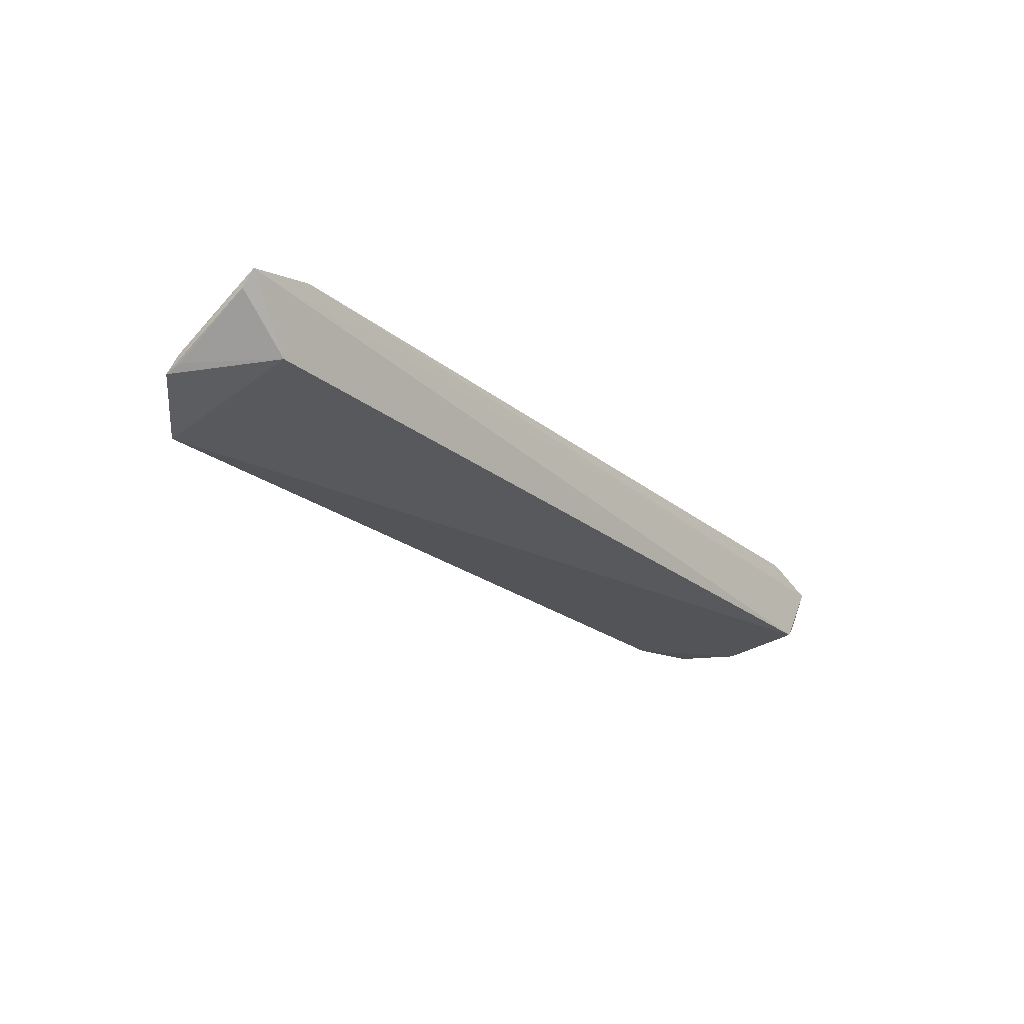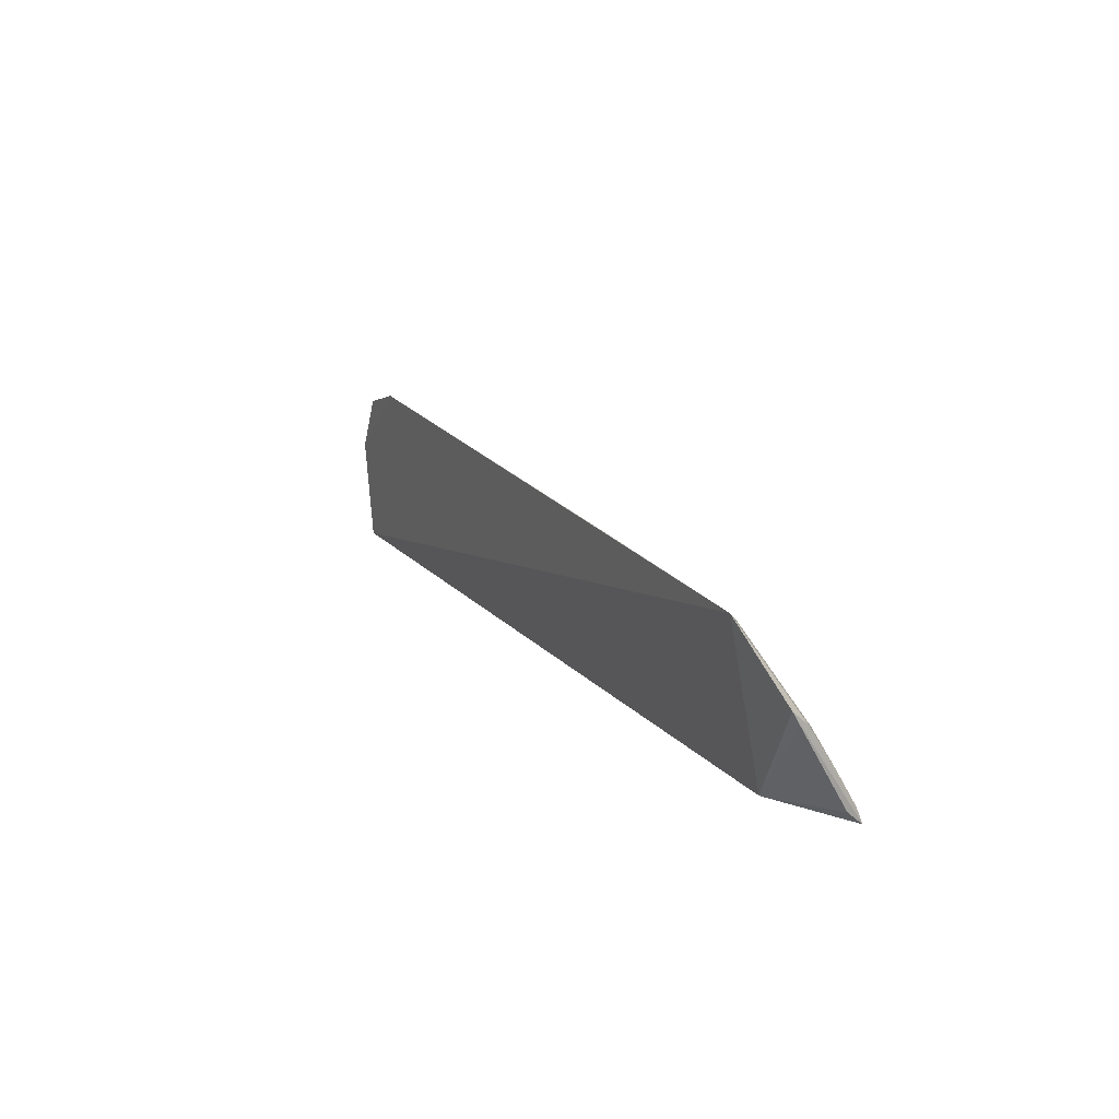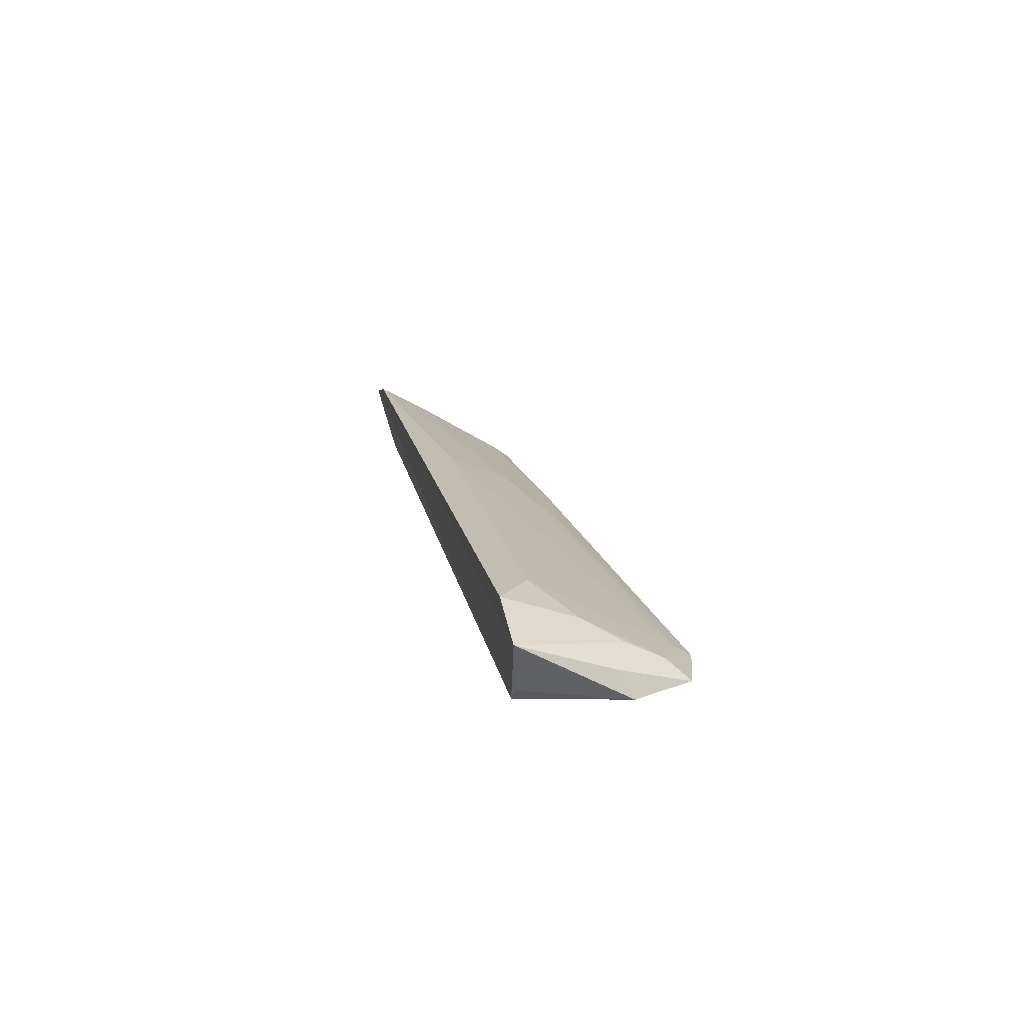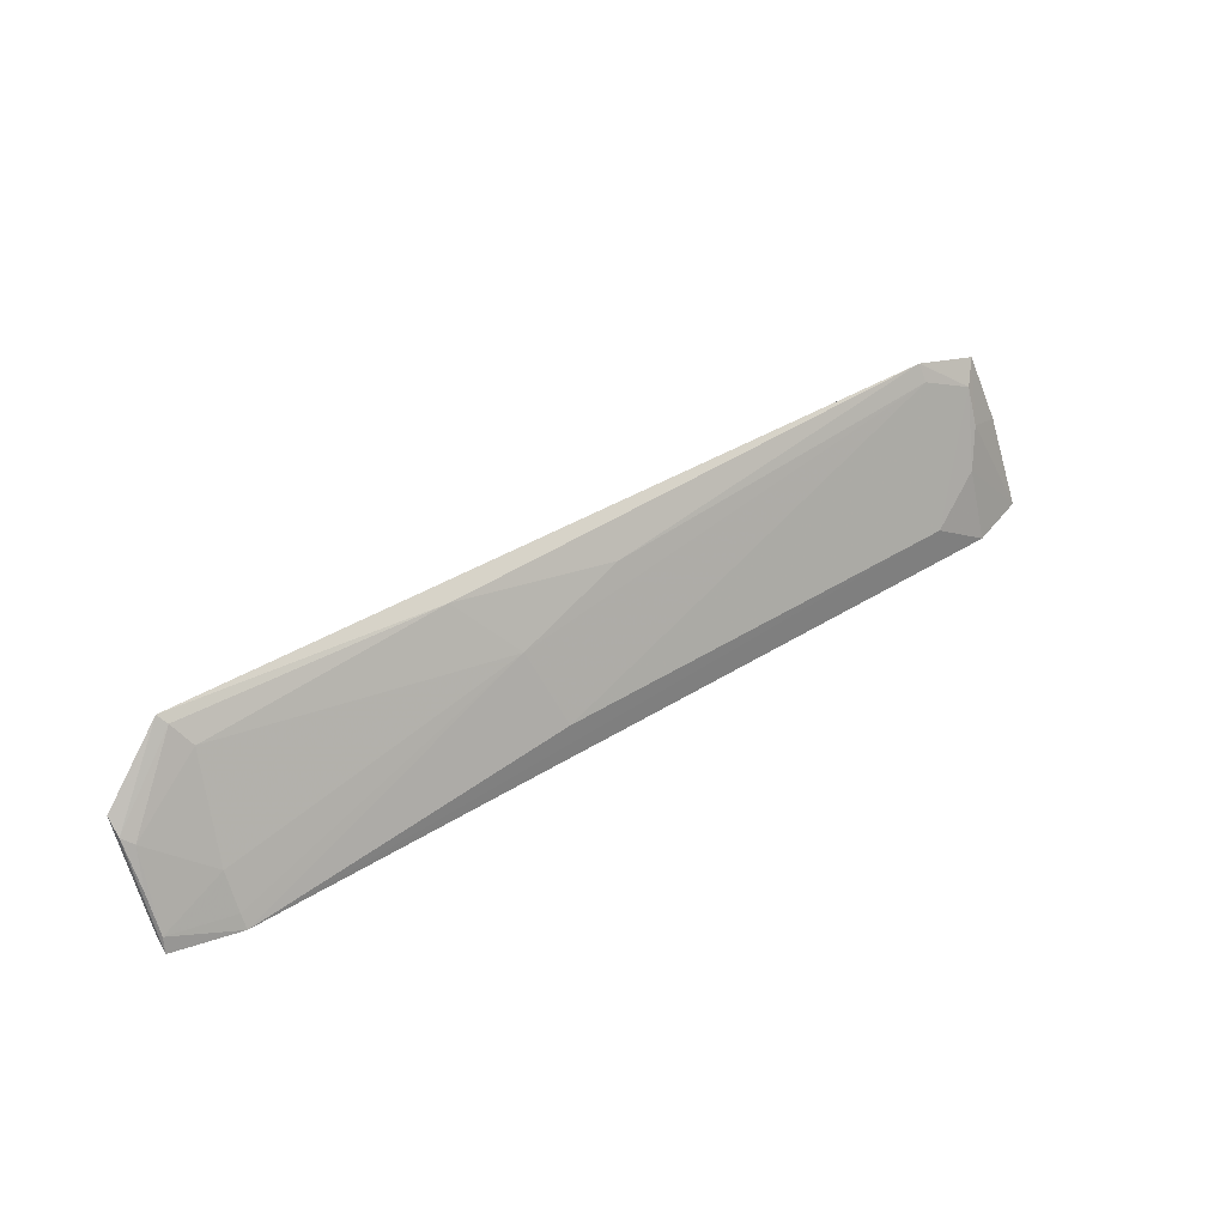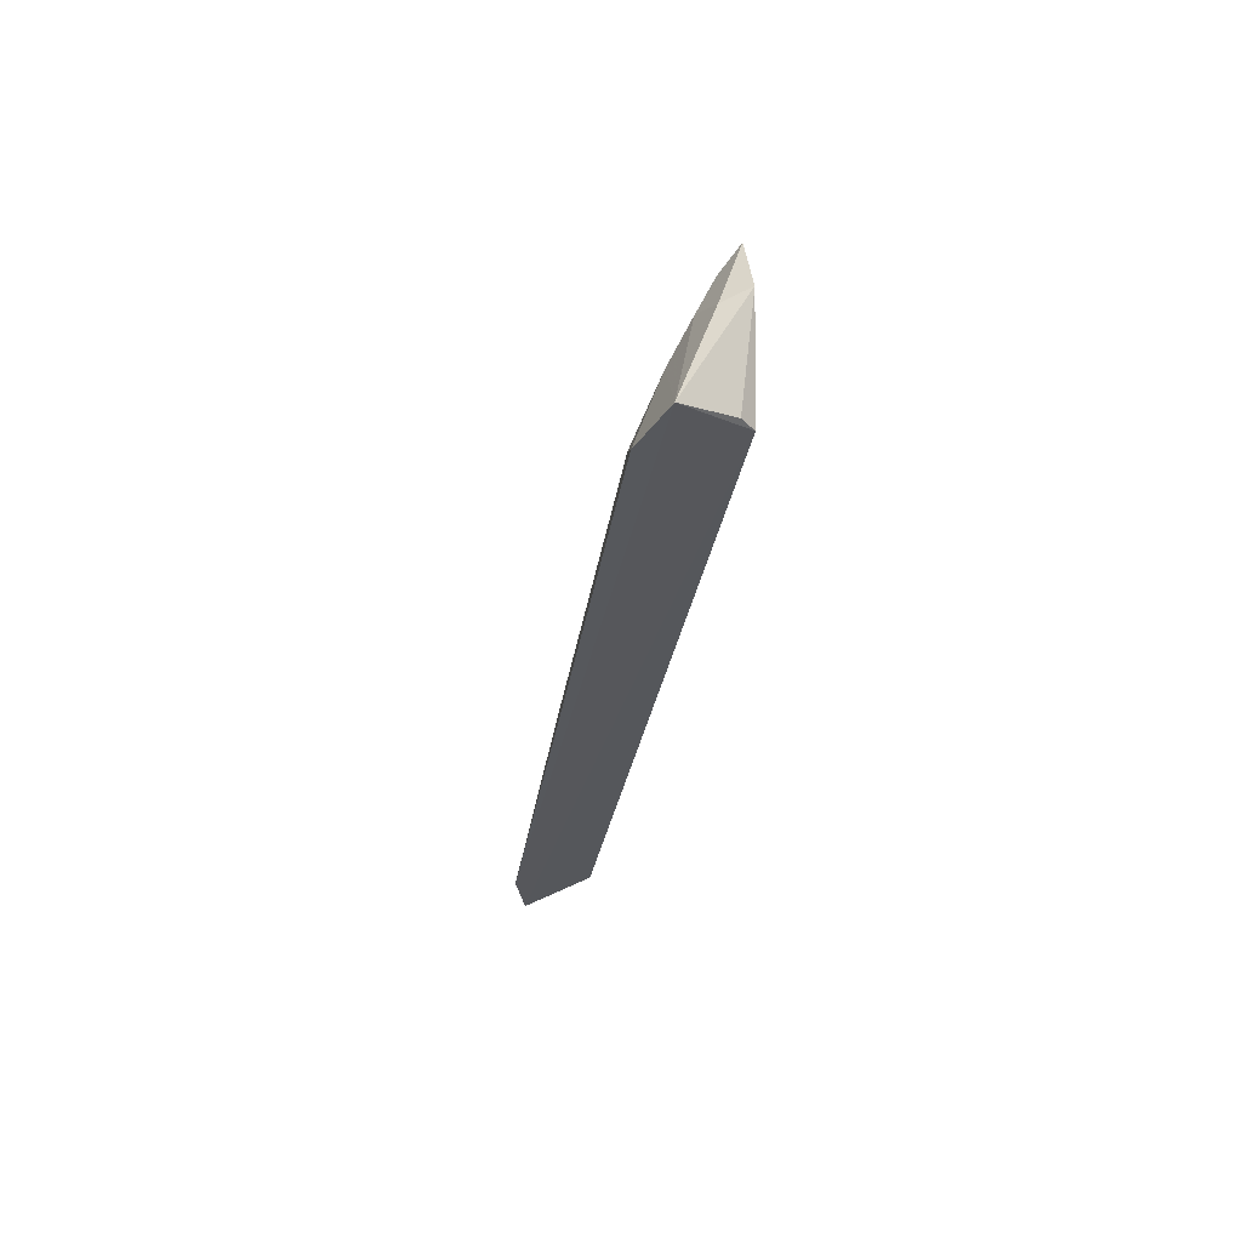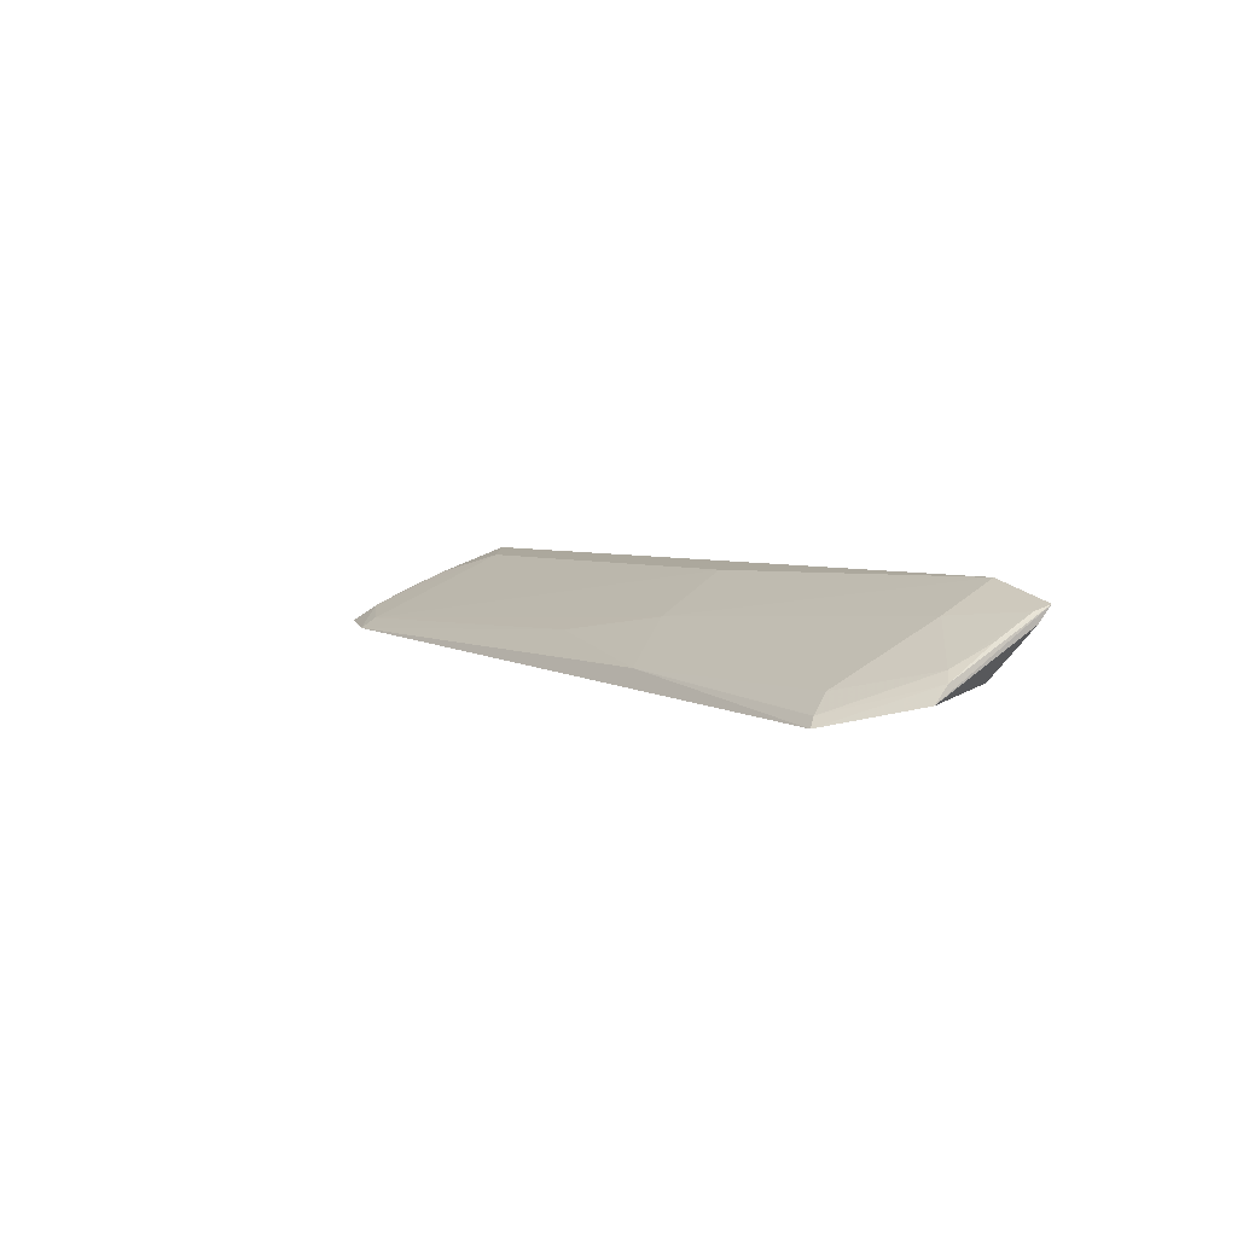
<metadata>
{"format":"obj","ext":"obj","renderer":"f3d","projection":"perspective","resolution":1024,"background":"white","views":[{"elev":-25.0,"azim":128.6,"up":"+Y"},{"elev":17.0,"azim":64.4,"up":"+Z"},{"elev":16.5,"azim":-100.8,"up":"+Y"},{"elev":43.3,"azim":144.0,"up":"+Z"},{"elev":-28.1,"azim":-97.9,"up":"+Z"},{"elev":3.9,"azim":60.3,"up":"+Y"}]}
</metadata>
<code>
v 0.09174 0.02374 0.234
v 0.1052 0.02784 0.2209
v 0.09113 0.04603 0.198
v -0.09784 0.0413 0.1985
v -0.09077 0.02823 0.1994
v -0.07722 0.02864 0.2371
v 0.103 0.03291 0.2166
v 0.09346 0.02935 0.2012
v 0.1053 0.04251 0.1982
v 0.02521 0.03661 0.2208
v -0.07276 0.04449 0.2059
v -0.09693 0.0289 0.2208
v 0.105 0.03108 0.218
v 0.08778 0.02888 0.2283
v 0.1048 0.04139 0.2014
v 0.1052 0.03937 0.2009
v -0.08472 0.04571 0.1984
v 0.02075 0.04468 0.2054
v -0.09151 0.02939 0.233
v -0.09328 0.03087 0.1997
v 0.09045 0.02553 0.2325
v 0.09122 0.04021 0.2086
v 0.03575 0.02855 0.2329
v 0.1047 0.03701 0.2089
v 0.1047 0.0293 0.2176
v -0.07747 0.0308 0.2336
v -0.09542 0.03421 0.2182
v -0.08436 0.04043 0.2136
v 0.09124 0.04441 0.201
v 0.001132 0.03297 0.2281
v -0.08813 0.03285 0.2289
v -0.08787 0.03642 0.2213
f 6 5 1
f 8 2 1
f 8 1 5
f 9 5 4
f 9 4 3
f 9 8 5
f 12 5 6
f 13 1 2
f 13 2 9
f 15 9 3
f 16 9 2
f 16 8 9
f 17 11 3
f 17 3 4
f 18 10 3
f 18 3 11
f 19 12 6
f 20 12 4
f 20 4 5
f 20 5 12
f 21 13 7
f 21 1 13
f 21 7 14
f 22 14 7
f 22 10 14
f 22 7 15
f 23 14 10
f 23 21 14
f 23 6 1
f 23 1 21
f 24 13 9
f 24 9 15
f 24 15 7
f 24 7 13
f 25 16 2
f 25 2 8
f 25 8 16
f 26 18 11
f 26 10 18
f 27 4 12
f 27 12 19
f 28 11 17
f 28 17 4
f 29 3 10
f 29 10 22
f 29 22 15
f 29 15 3
f 30 23 10
f 30 6 23
f 30 26 6
f 30 10 26
f 31 19 6
f 31 6 26
f 31 26 11
f 31 11 28
f 32 31 28
f 32 28 4
f 32 4 27
f 32 27 19
f 32 19 31

</code>
